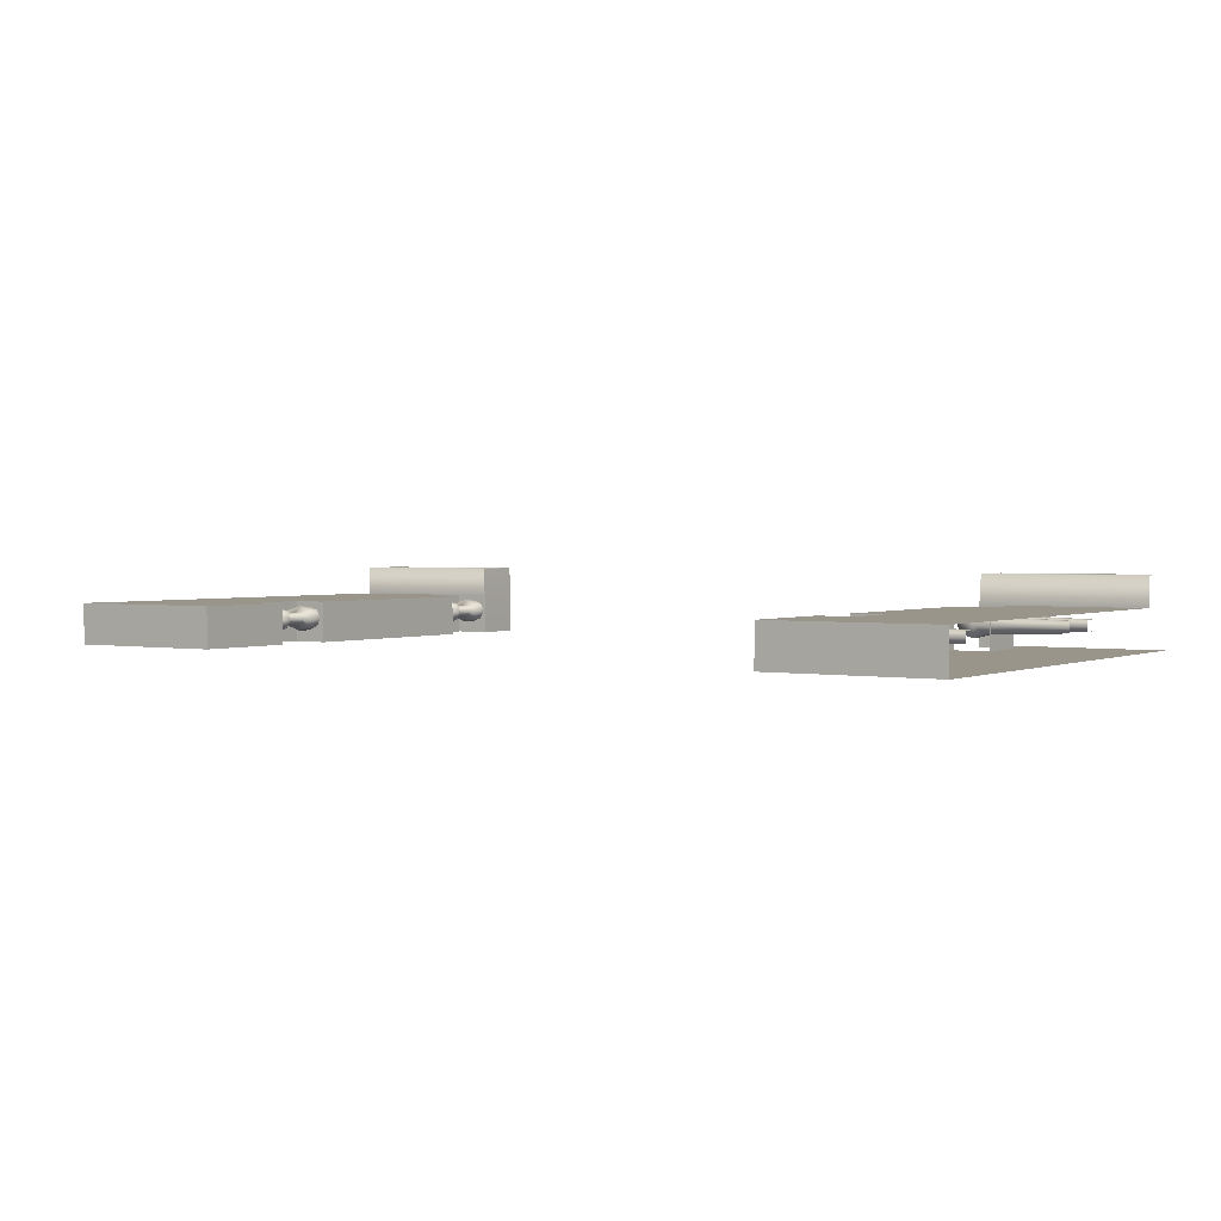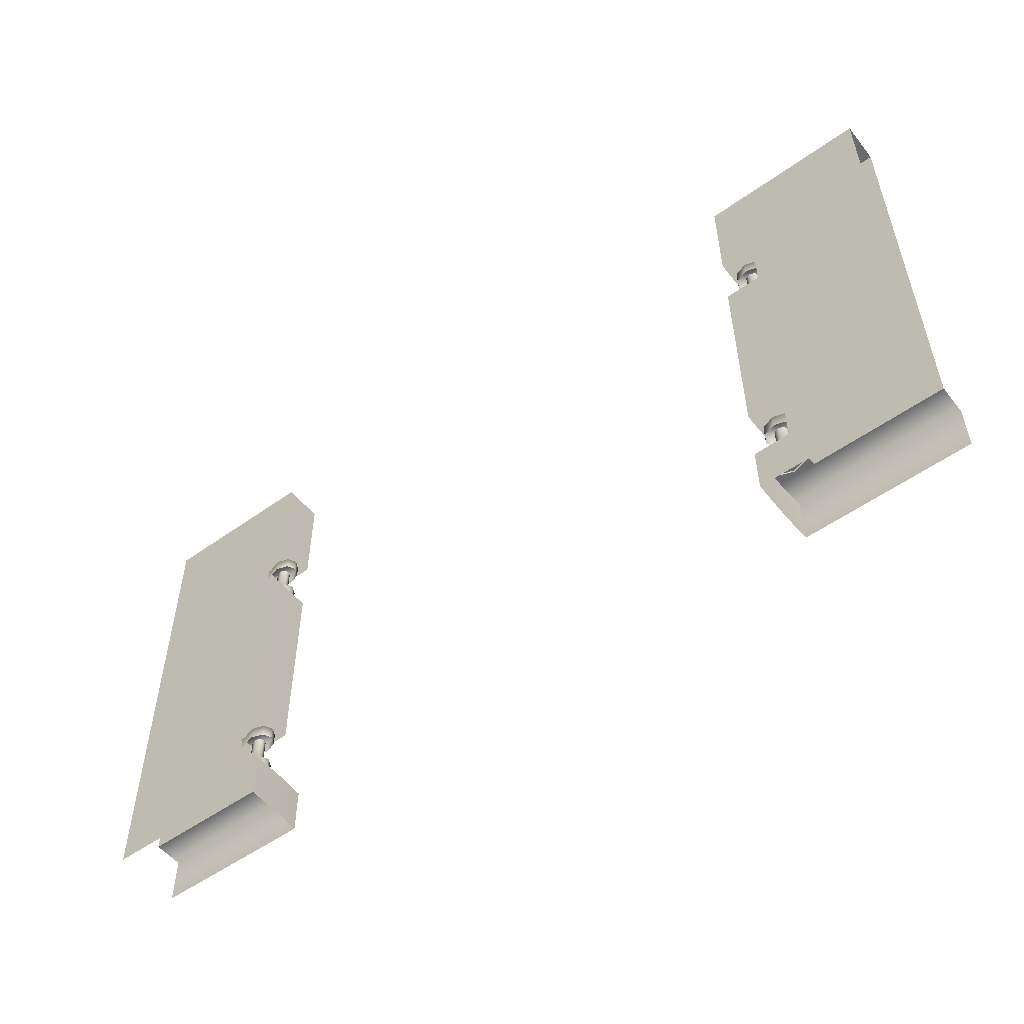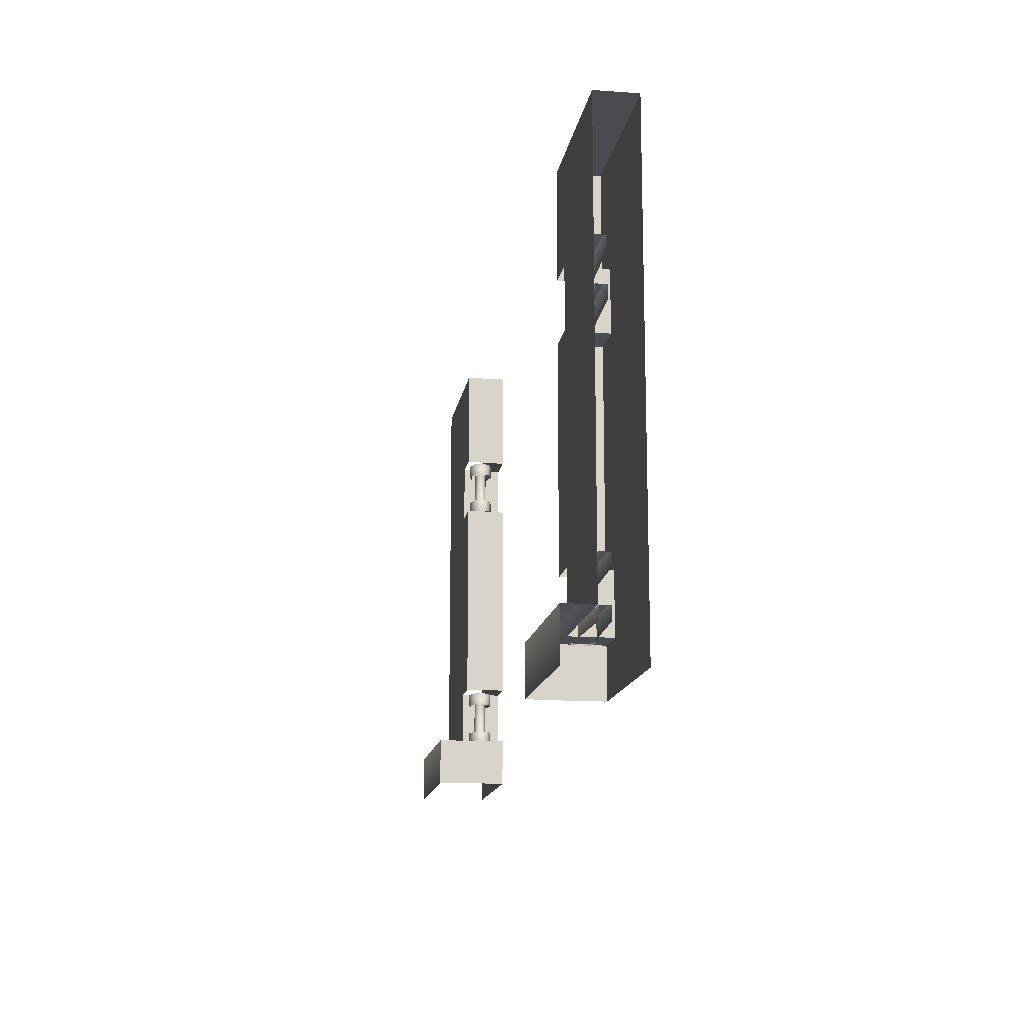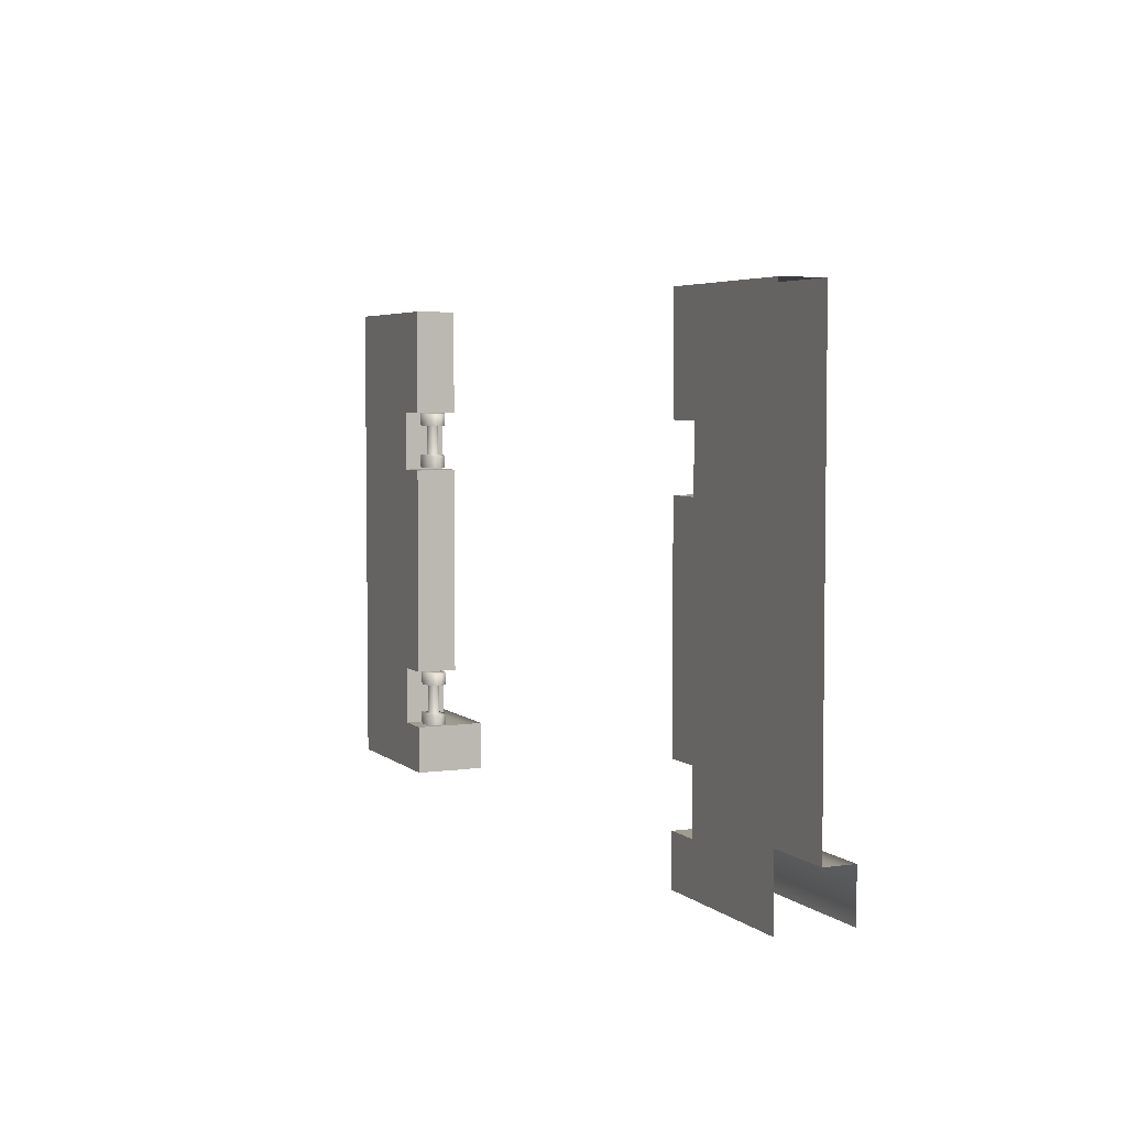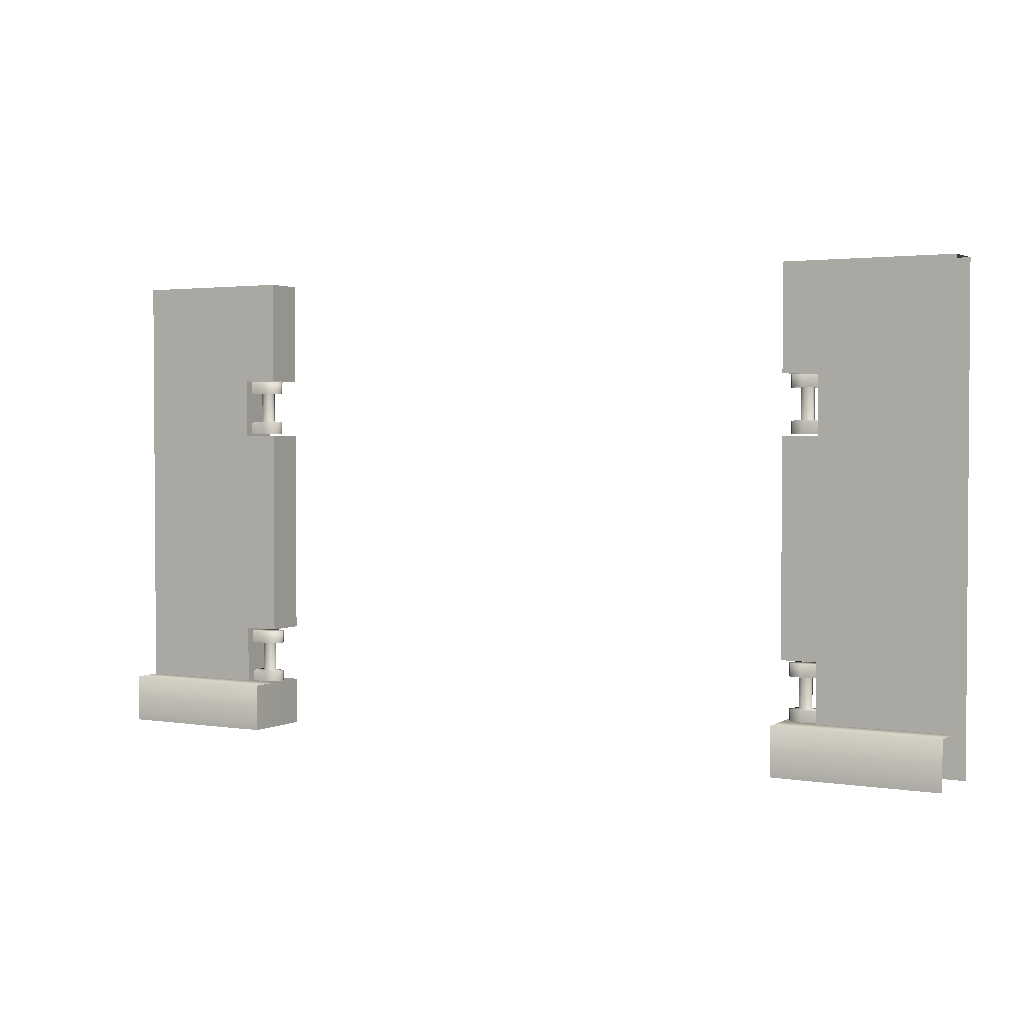
<metadata>
{"format":"obj","ext":"obj","renderer":"f3d","projection":"perspective","resolution":1024,"background":"white","views":[{"elev":2.0,"azim":-146.4,"up":"+Z"},{"elev":-53.1,"azim":-142.5,"up":"+Y"},{"elev":-14.6,"azim":81.1,"up":"+Y"},{"elev":4.5,"azim":-113.8,"up":"+Y"},{"elev":2.3,"azim":29.7,"up":"+Y"}]}
</metadata>
<code>
g default
v 2.403 1.769 0.01979
v 1.928 1.769 0.004711
v 1.846 1.769 -0.01942
v 1.775 1.769 0.004711
v 2.403 1.844 0.01979
v 1.928 1.844 0.004711
v 1.846 1.844 -0.01942
v 1.775 1.844 0.004711
v 2.403 1.844 0.05226
v 1.945 1.844 0.0526
v 1.75 1.844 0.0526
v 1.928 1.844 0.1005
v 1.846 1.844 0.1246
v 1.774 1.844 0.1005
v 1.928 1.769 0.1005
v 1.846 1.769 0.1246
v 1.774 1.769 0.1005
v 1.75 1.769 0.0526
v 2.403 1.844 0.08473
v 2.403 1.769 0.08473
v 1.88 1.851 0.02884
v 1.847 1.851 0.01659
v 1.887 1.851 0.0526
v 1.818 1.851 0.02884
v 1.808 1.851 0.0526
v 1.847 1.851 0.08862
v 1.88 1.851 0.07673
v 1.818 1.851 0.07673
v 1.88 2.038 0.02884
v 1.847 2.038 0.01659
v 1.887 2.038 0.0526
v 1.818 2.038 0.02884
v 1.808 2.038 0.0526
v 1.847 2.038 0.08862
v 1.88 2.038 0.07673
v 1.818 2.038 0.07673
v 2.403 2.028 0.01979
v 1.928 2.028 0.004711
v 1.846 2.028 -0.01942
v 1.775 2.028 0.004711
v 2.403 2.103 0.01979
v 1.928 2.103 0.004711
v 1.846 2.103 -0.01942
v 1.775 2.103 0.004711
v 2.403 2.103 0.05226
v 1.945 2.103 0.0526
v 1.846 2.103 0.0526
v 1.75 2.103 0.0526
v 1.928 2.103 0.1005
v 1.846 2.103 0.1246
v 1.774 2.103 0.1005
v 1.928 2.028 0.1005
v 1.846 2.028 0.1246
v 1.774 2.028 0.1005
v 1.75 2.028 0.0526
v 2.403 2.103 0.08473
v 2.403 2.028 0.08473
v 2.399 0.165 0.01832
v 1.925 0.165 0.00255
v 1.844 0.165 -0.02158
v 1.772 0.165 0.00255
v 2.399 0.2398 0.01832
v 1.925 0.2398 0.00255
v 1.844 0.2398 -0.02158
v 1.772 0.2398 0.00255
v 2.399 0.2398 0.05079
v 1.943 0.2398 0.05044
v 1.747 0.2398 0.05044
v 1.925 0.2398 0.09834
v 1.844 0.2398 0.1225
v 1.772 0.2398 0.09834
v 1.925 0.165 0.09834
v 1.844 0.165 0.1225
v 1.772 0.165 0.09834
v 1.747 0.165 0.05044
v 2.399 0.2398 0.08326
v 2.399 0.165 0.08326
v 1.877 0.2471 0.02668
v 1.844 0.2471 0.01443
v 1.885 0.2471 0.05044
v 1.816 0.2471 0.02668
v 1.806 0.2471 0.05044
v 1.844 0.2471 0.08646
v 1.877 0.2471 0.07457
v 1.816 0.2471 0.07457
v 1.877 0.4338 0.02668
v 1.844 0.4338 0.01443
v 1.885 0.4338 0.05044
v 1.816 0.4338 0.02668
v 1.806 0.4338 0.05044
v 1.844 0.4338 0.08646
v 1.877 0.4338 0.07457
v 1.816 0.4338 0.07457
v 2.399 0.4237 0.01832
v 1.925 0.4237 0.00255
v 1.844 0.4237 -0.02158
v 1.772 0.4237 0.00255
v 2.399 0.4985 0.01832
v 1.925 0.4985 0.00255
v 1.844 0.4985 -0.02158
v 1.772 0.4985 0.00255
v 2.399 0.4985 0.05079
v 1.943 0.4985 0.05044
v 1.844 0.4985 0.05044
v 1.747 0.4985 0.05044
v 1.925 0.4985 0.09834
v 1.844 0.4985 0.1225
v 1.772 0.4985 0.09834
v 1.925 0.4237 0.09834
v 1.844 0.4237 0.1225
v 1.772 0.4237 0.09834
v 1.747 0.4237 0.05044
v 2.399 0.4985 0.08326
v 2.399 0.4237 0.08326
v 2.715 2.72 0.1506
v 2.715 2.72 -0.08886
v 2.715 -0.1082 -0.08886
v 2.715 0.1746 0.1506
v 2.715 0.1746 -0.08886
v 1.747 -0.1082 0.3264
v 1.747 0.1746 0.3264
v 1.738 0.1746 0.1506
v 1.738 2.72 0.1506
v 1.738 2.72 -0.08886
v 1.738 0.1746 -0.08886
v 1.738 -0.1082 -0.08886
v 1.738 2.31 0.1506
v 2.715 2.31 0.1506
v 2.715 2.311 -0.08886
v 1.738 2.305 -0.08886
v 2.715 2.109 0.1506
v 1.738 2.109 0.1506
v 1.738 2.105 -0.08886
v 2.715 2.105 -0.08886
v 2.715 0.5182 0.1506
v 1.738 0.5182 0.1506
v 1.738 0.5174 -0.08886
v 2.715 0.5174 -0.08886
v 2.715 1.758 0.1506
v 1.738 1.758 0.1506
v 1.738 1.755 -0.08886
v 2.715 1.755 -0.08886
v 1.946 -0.1096 0.3262
v 1.946 0.1746 0.3262
v 1.946 0.1746 0.1506
v 1.946 0.5182 0.1506
v 1.946 1.758 0.1506
v 1.946 2.109 0.1506
v 1.946 2.31 0.1506
v 1.946 2.72 0.1506
v 1.946 2.72 -0.08886
v 1.946 2.311 -0.08886
v 1.946 2.105 -0.08886
v 1.946 1.755 -0.08886
v 1.946 0.5174 -0.08886
v 1.946 0.1746 -0.08886
v 1.946 -0.1082 -0.08886
v 1.738 -0.1082 0.1548
v 2.715 0.1746 0.3262
v 2.715 -0.1096 0.3262
v -2.398 1.769 0.01979
v -1.923 1.769 0.004711
v -1.841 1.769 -0.01942
v -1.77 1.769 0.004711
v -2.398 1.844 0.01979
v -1.923 1.844 0.004711
v -1.841 1.844 -0.01942
v -1.77 1.844 0.004711
v -2.398 1.844 0.05226
v -1.94 1.844 0.0526
v -1.745 1.844 0.0526
v -1.923 1.844 0.1005
v -1.841 1.844 0.1246
v -1.77 1.844 0.1005
v -1.923 1.769 0.1005
v -1.841 1.769 0.1246
v -1.77 1.769 0.1005
v -1.745 1.769 0.0526
v -2.398 1.844 0.08473
v -2.398 1.769 0.08473
v -1.875 1.851 0.02884
v -1.842 1.851 0.01659
v -1.882 1.851 0.0526
v -1.813 1.851 0.02884
v -1.803 1.851 0.0526
v -1.842 1.851 0.08862
v -1.875 1.851 0.07673
v -1.814 1.851 0.07673
v -1.875 2.038 0.02884
v -1.842 2.038 0.01659
v -1.882 2.038 0.0526
v -1.813 2.038 0.02884
v -1.803 2.038 0.0526
v -1.842 2.038 0.08862
v -1.875 2.038 0.07673
v -1.814 2.038 0.07673
v -2.398 2.028 0.01979
v -1.923 2.028 0.004711
v -1.841 2.028 -0.01942
v -1.77 2.028 0.004711
v -2.398 2.103 0.01979
v -1.923 2.103 0.004711
v -1.841 2.103 -0.01942
v -1.77 2.103 0.004711
v -2.398 2.103 0.05226
v -1.94 2.103 0.0526
v -1.841 2.103 0.0526
v -1.745 2.103 0.0526
v -1.923 2.103 0.1005
v -1.841 2.103 0.1246
v -1.77 2.103 0.1005
v -1.923 2.028 0.1005
v -1.841 2.028 0.1246
v -1.77 2.028 0.1005
v -1.745 2.028 0.0526
v -2.398 2.103 0.08473
v -2.398 2.028 0.08473
v -2.394 0.165 0.01832
v -1.921 0.165 0.00255
v -1.839 0.165 -0.02158
v -1.767 0.165 0.00255
v -2.394 0.2398 0.01832
v -1.921 0.2398 0.00255
v -1.839 0.2398 -0.02158
v -1.767 0.2398 0.00255
v -2.394 0.2398 0.05079
v -1.938 0.2398 0.05044
v -1.742 0.2398 0.05044
v -1.92 0.2398 0.09834
v -1.839 0.2398 0.1225
v -1.767 0.2398 0.09834
v -1.92 0.165 0.09834
v -1.839 0.165 0.1225
v -1.767 0.165 0.09834
v -1.742 0.165 0.05044
v -2.394 0.2398 0.08326
v -2.394 0.165 0.08326
v -1.872 0.2471 0.02668
v -1.839 0.2471 0.01443
v -1.88 0.2471 0.05044
v -1.811 0.2471 0.02668
v -1.801 0.2471 0.05044
v -1.839 0.2471 0.08646
v -1.872 0.2471 0.07457
v -1.811 0.2471 0.07457
v -1.872 0.4338 0.02668
v -1.839 0.4338 0.01443
v -1.88 0.4338 0.05044
v -1.811 0.4338 0.02668
v -1.801 0.4338 0.05044
v -1.839 0.4338 0.08646
v -1.872 0.4338 0.07457
v -1.811 0.4338 0.07457
v -2.394 0.4237 0.01832
v -1.921 0.4237 0.00255
v -1.839 0.4237 -0.02158
v -1.767 0.4237 0.00255
v -2.394 0.4985 0.01832
v -1.921 0.4985 0.00255
v -1.839 0.4985 -0.02158
v -1.767 0.4985 0.00255
v -2.394 0.4985 0.05079
v -1.938 0.4985 0.05044
v -1.839 0.4985 0.05044
v -1.742 0.4985 0.05044
v -1.92 0.4985 0.09834
v -1.839 0.4985 0.1225
v -1.767 0.4985 0.09834
v -1.92 0.4237 0.09834
v -1.839 0.4237 0.1225
v -1.767 0.4237 0.09834
v -1.742 0.4237 0.05044
v -2.394 0.4985 0.08326
v -2.394 0.4237 0.08326
v -2.71 2.72 0.1506
v -2.71 2.72 -0.08886
v -2.71 -0.1082 -0.08886
v -2.71 0.1746 0.1506
v -2.71 0.1746 -0.08886
v -1.742 -0.1082 0.3264
v -1.742 0.1746 0.3264
v -1.733 0.1746 0.1506
v -1.733 2.72 0.1506
v -1.733 2.72 -0.08886
v -1.733 0.1746 -0.08886
v -1.733 -0.1082 -0.08886
v -1.733 2.31 0.1506
v -2.71 2.31 0.1506
v -2.71 2.311 -0.08886
v -1.733 2.305 -0.08886
v -2.71 2.109 0.1506
v -1.733 2.109 0.1506
v -1.733 2.105 -0.08886
v -2.71 2.105 -0.08886
v -2.71 0.5182 0.1506
v -1.733 0.5182 0.1506
v -1.733 0.5174 -0.08886
v -2.71 0.5174 -0.08886
v -2.71 1.758 0.1506
v -1.733 1.758 0.1506
v -1.733 1.755 -0.08886
v -2.71 1.755 -0.08886
v -1.942 -0.1096 0.3262
v -1.942 0.1746 0.3262
v -1.942 0.1746 0.1506
v -1.942 0.5182 0.1506
v -1.942 1.758 0.1506
v -1.942 2.109 0.1506
v -1.942 2.31 0.1506
v -1.941 2.72 0.1506
v -1.941 2.72 -0.08886
v -1.942 2.311 -0.08886
v -1.942 2.105 -0.08886
v -1.942 1.755 -0.08886
v -1.942 0.5174 -0.08886
v -1.942 0.1746 -0.08886
v -1.942 -0.1082 -0.08886
v -1.733 -0.1082 0.1548
v -2.71 0.1746 0.3262
v -2.71 -0.1096 0.3262
g Wall_Gate_Door Walls30
f 1 2 6 5
f 2 3 7 6
f 3 4 8 7
f 5 6 10 9
f 12 13 16 15
f 13 14 17 16
f 18 17 14 11
f 4 18 11 8
f 10 12 19 9
f 12 15 20 19
f 6 7 22 21
f 10 6 21 23
f 7 8 24 22
f 8 11 25 24
f 13 12 27 26
f 12 10 23 27
f 11 14 28 25
f 14 13 26 28
f 21 22 30 29
f 23 21 29 31
f 22 24 32 30
f 24 25 33 32
f 26 27 35 34
f 27 23 31 35
f 25 28 36 33
f 28 26 34 36
f 37 38 42 41
f 38 39 43 42
f 39 40 44 43
f 41 42 46 45
f 42 43 47 46
f 43 44 48 47
f 46 47 50 49
f 47 48 51 50
f 49 50 53 52
f 50 51 54 53
f 55 54 51 48
f 40 55 48 44
f 46 49 56 45
f 49 52 57 56
f 58 59 63 62
f 59 60 64 63
f 60 61 65 64
f 62 63 67 66
f 69 70 73 72
f 70 71 74 73
f 75 74 71 68
f 61 75 68 65
f 67 69 76 66
f 69 72 77 76
f 63 64 79 78
f 67 63 78 80
f 64 65 81 79
f 65 68 82 81
f 70 69 84 83
f 69 67 80 84
f 68 71 85 82
f 71 70 83 85
f 78 79 87 86
f 80 78 86 88
f 79 81 89 87
f 81 82 90 89
f 83 84 92 91
f 84 80 88 92
f 82 85 93 90
f 85 83 91 93
f 94 95 99 98
f 95 96 100 99
f 96 97 101 100
f 98 99 103 102
f 99 100 104 103
f 100 101 105 104
f 103 104 107 106
f 104 105 108 107
f 106 107 110 109
f 107 108 111 110
f 112 111 108 105
f 97 112 105 101
f 103 106 113 102
f 106 109 114 113
f 121 120 143 144
f 144 145 122 121
f 123 127 149 150
f 124 123 150 151
f 151 152 130 124
f 126 125 156 157
f 120 121 122 158
f 148 149 127 132
f 133 132 127 130
f 152 153 133 130
f 146 147 140 136
f 137 136 140 141
f 154 155 137 141
f 135 146 145 118
f 139 147 146 135
f 131 148 147 139
f 128 149 148 131
f 150 149 128 115
f 151 150 115 116
f 129 152 151 116
f 134 153 152 129
f 142 154 153 134
f 138 155 154 142
f 156 155 138 119
f 157 156 119 117
f 147 148 153 154
f 145 146 155 156
f 141 140 147 154
f 158 122 125 126
f 145 156 125 122
f 118 145 144 159
f 159 144 143 160
f 123 124 130 127
f 161 165 166 162
f 162 166 167 163
f 163 167 168 164
f 165 169 170 166
f 172 175 176 173
f 173 176 177 174
f 178 171 174 177
f 164 168 171 178
f 170 169 179 172
f 172 179 180 175
f 166 181 182 167
f 170 183 181 166
f 167 182 184 168
f 168 184 185 171
f 173 186 187 172
f 172 187 183 170
f 171 185 188 174
f 174 188 186 173
f 181 189 190 182
f 183 191 189 181
f 182 190 192 184
f 184 192 193 185
f 186 194 195 187
f 187 195 191 183
f 185 193 196 188
f 188 196 194 186
f 197 201 202 198
f 198 202 203 199
f 199 203 204 200
f 201 205 206 202
f 202 206 207 203
f 203 207 208 204
f 206 209 210 207
f 207 210 211 208
f 209 212 213 210
f 210 213 214 211
f 215 208 211 214
f 200 204 208 215
f 206 205 216 209
f 209 216 217 212
f 218 222 223 219
f 219 223 224 220
f 220 224 225 221
f 222 226 227 223
f 229 232 233 230
f 230 233 234 231
f 235 228 231 234
f 221 225 228 235
f 227 226 236 229
f 229 236 237 232
f 223 238 239 224
f 227 240 238 223
f 224 239 241 225
f 225 241 242 228
f 230 243 244 229
f 229 244 240 227
f 228 242 245 231
f 231 245 243 230
f 238 246 247 239
f 240 248 246 238
f 239 247 249 241
f 241 249 250 242
f 243 251 252 244
f 244 252 248 240
f 242 250 253 245
f 245 253 251 243
f 254 258 259 255
f 255 259 260 256
f 256 260 261 257
f 258 262 263 259
f 259 263 264 260
f 260 264 265 261
f 263 266 267 264
f 264 267 268 265
f 266 269 270 267
f 267 270 271 268
f 272 265 268 271
f 257 261 265 272
f 263 262 273 266
f 266 273 274 269
f 281 304 303 280
f 304 281 282 305
f 283 310 309 287
f 284 311 310 283
f 311 284 290 312
f 286 317 316 285
f 280 318 282 281
f 308 292 287 309
f 293 290 287 292
f 312 290 293 313
f 306 296 300 307
f 297 301 300 296
f 314 301 297 315
f 295 278 305 306
f 299 295 306 307
f 291 299 307 308
f 288 291 308 309
f 310 275 288 309
f 311 276 275 310
f 289 276 311 312
f 294 289 312 313
f 302 294 313 314
f 298 302 314 315
f 316 279 298 315
f 317 277 279 316
f 307 314 313 308
f 305 316 315 306
f 301 314 307 300
f 318 286 285 282
f 305 282 285 316
f 278 319 304 305
f 319 320 303 304
f 283 287 290 284

</code>
